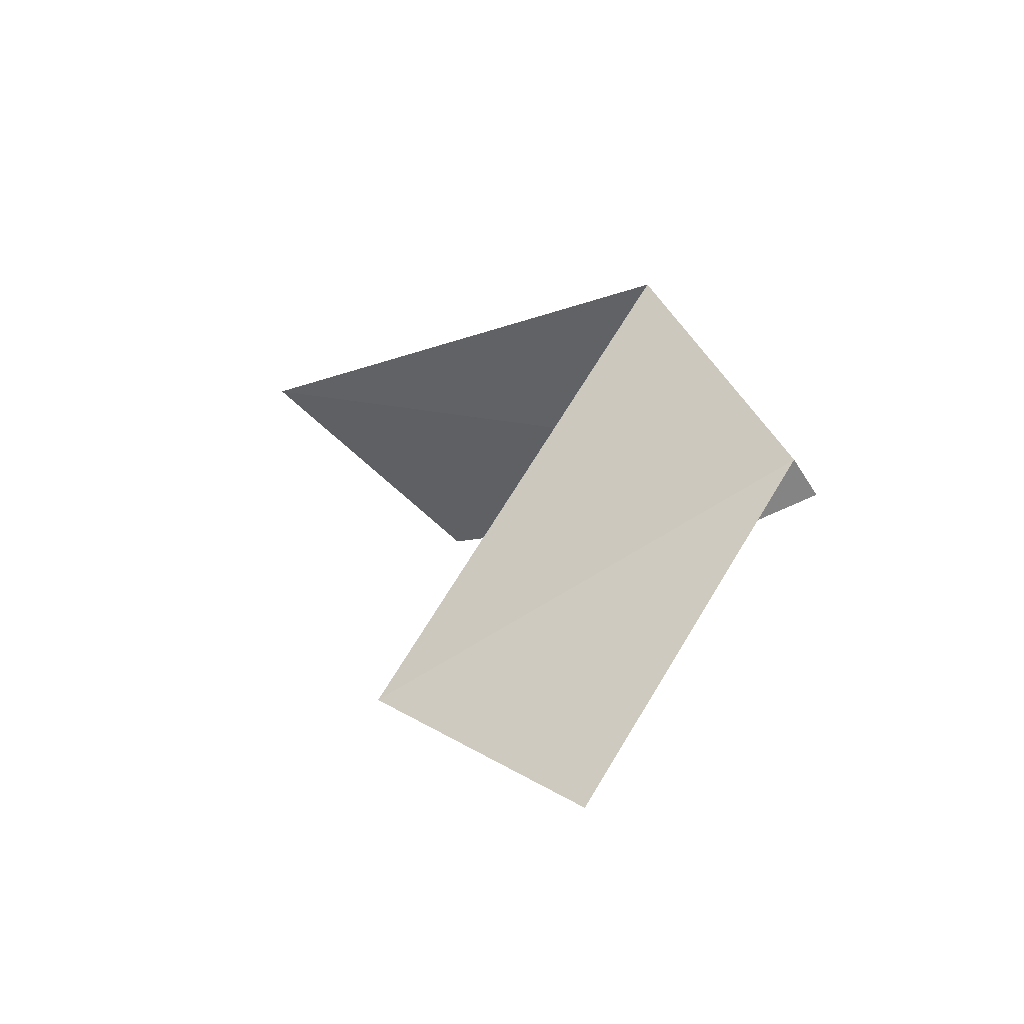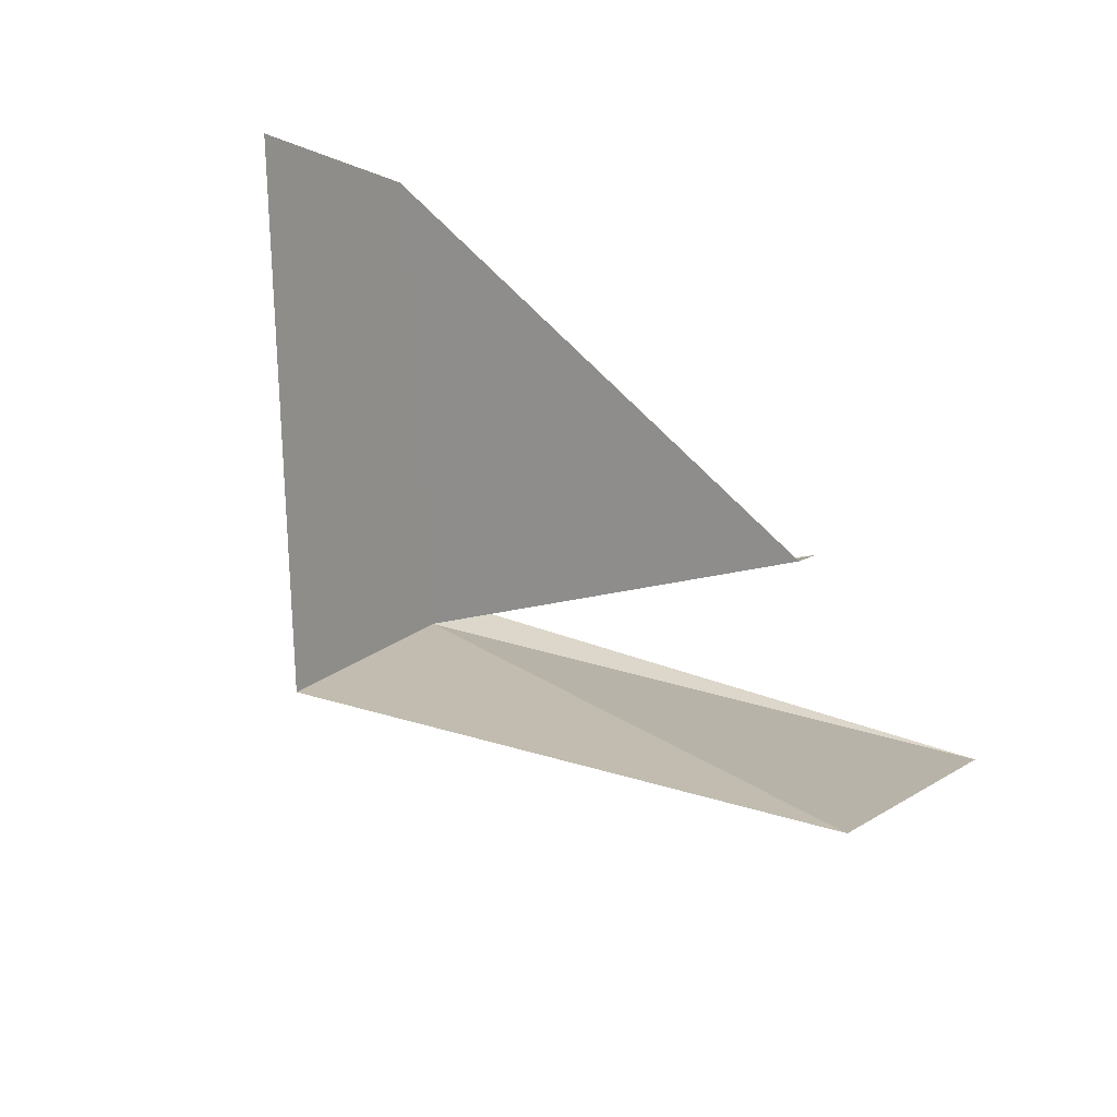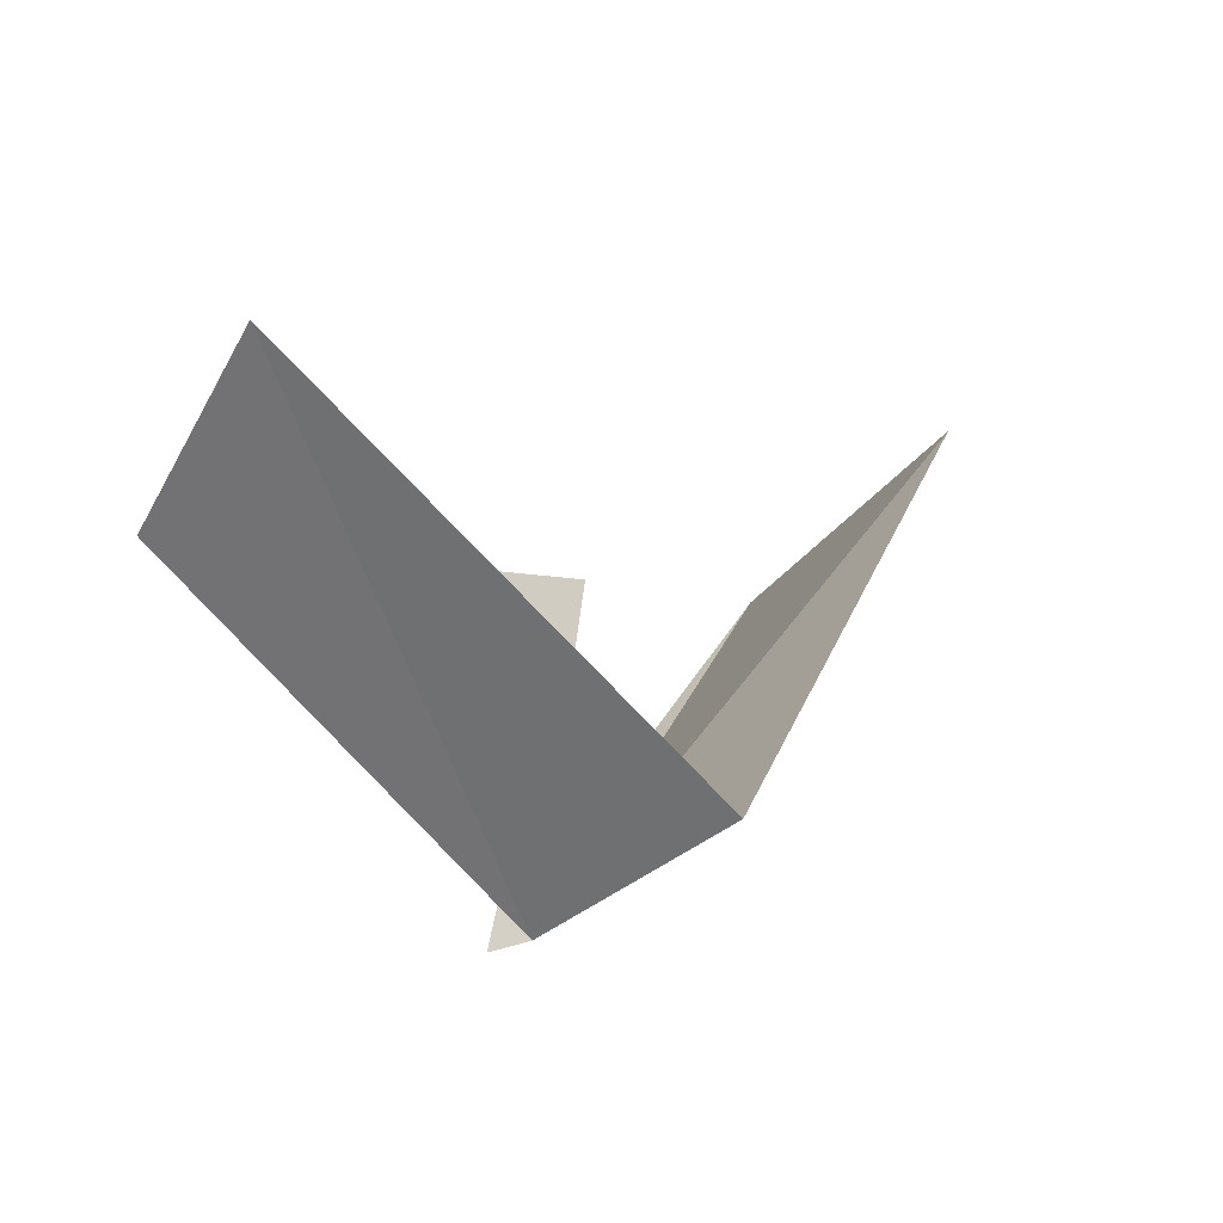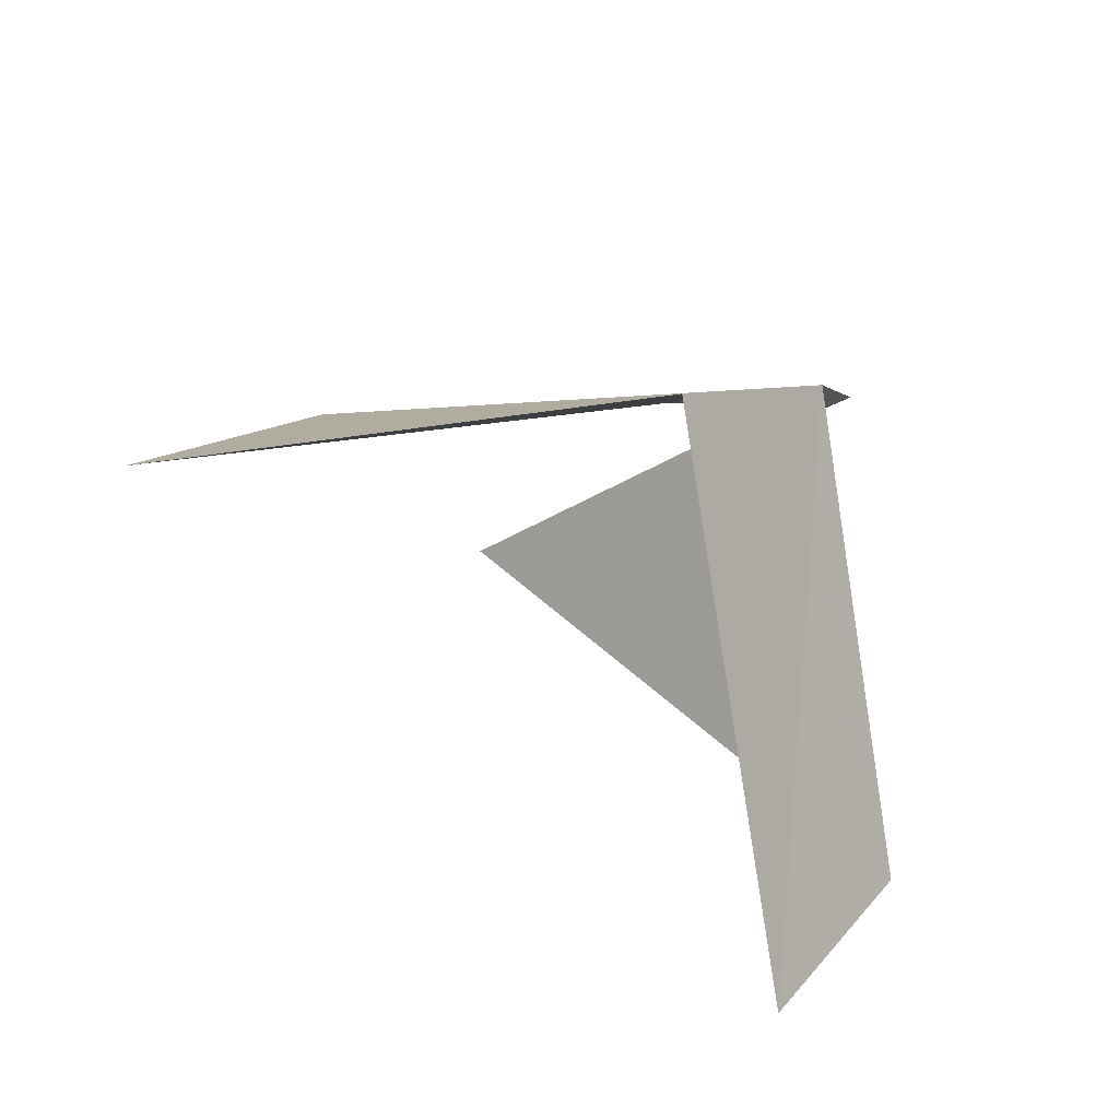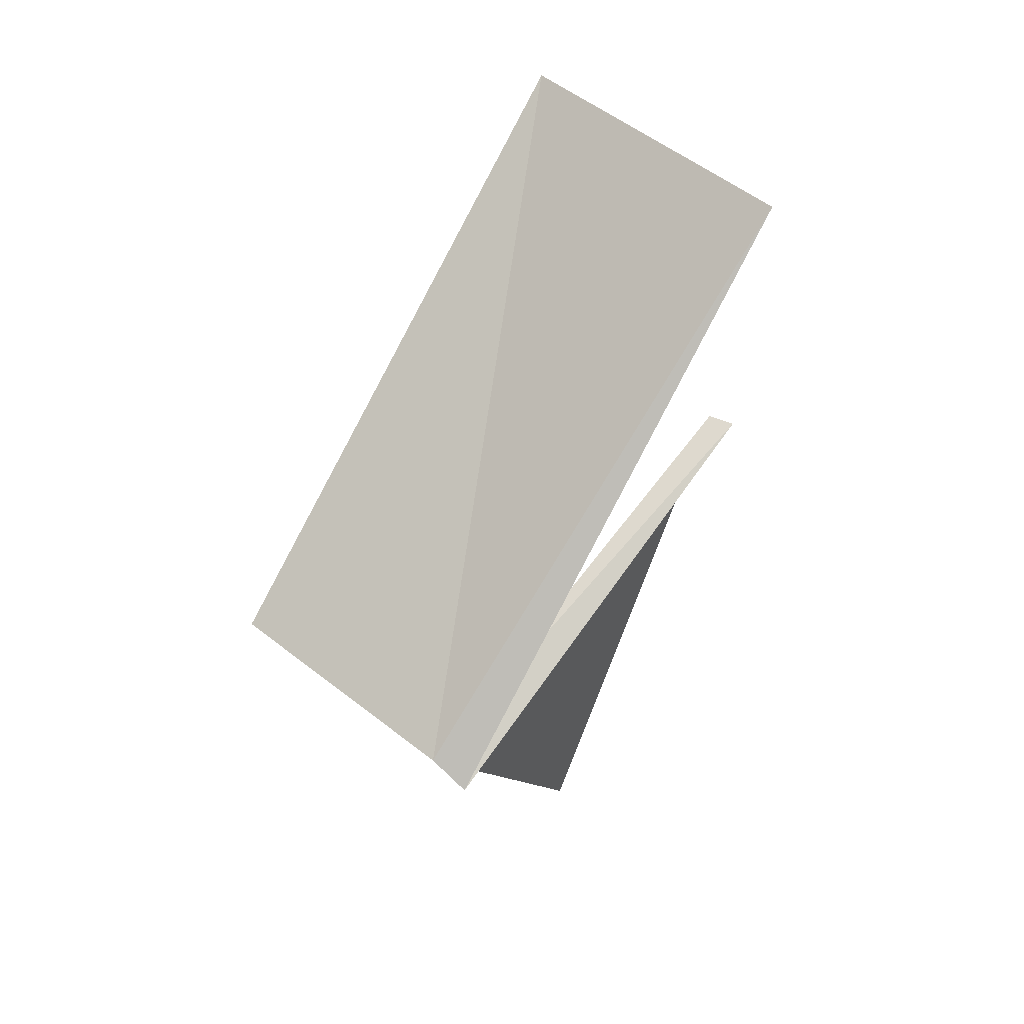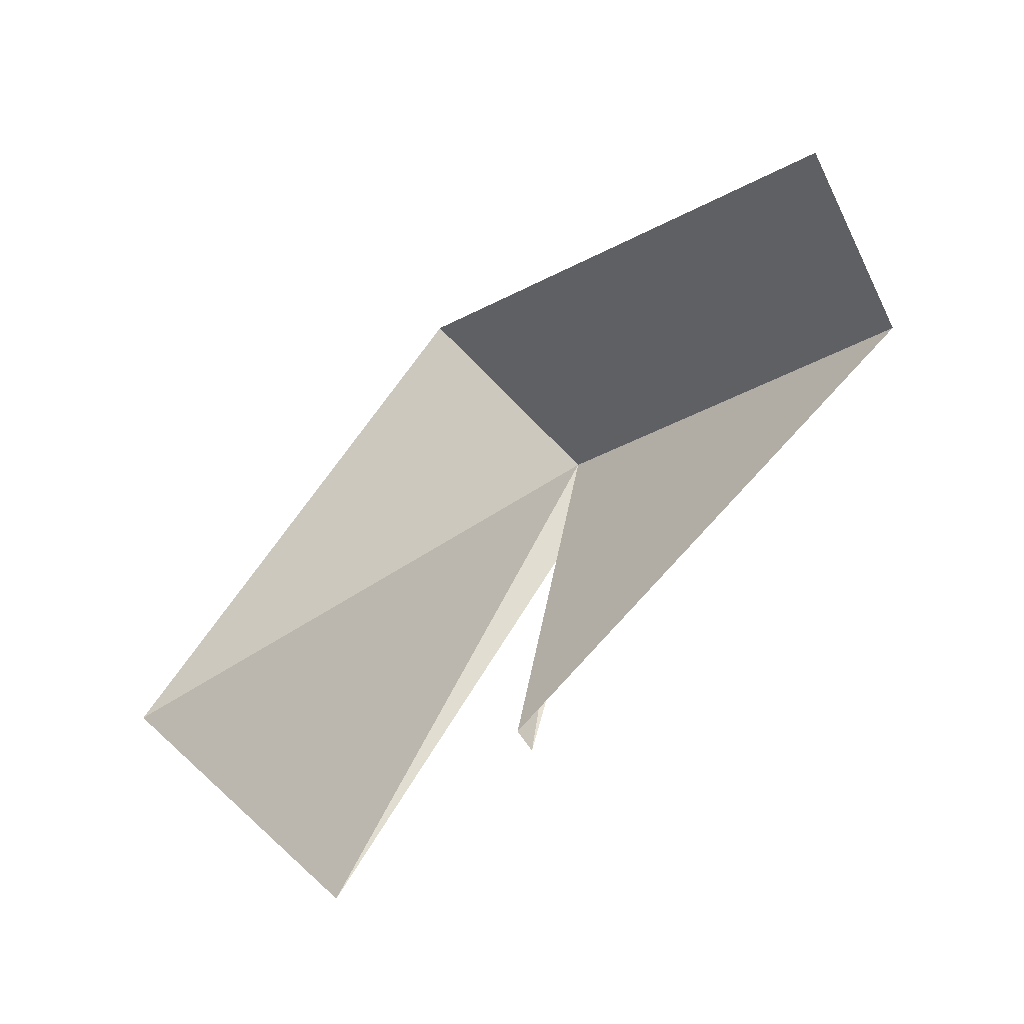
<metadata>
{"format":"obj","ext":"obj","renderer":"f3d","projection":"perspective","resolution":1024,"background":"white","views":[{"elev":33.1,"azim":-111.0,"up":"+Z"},{"elev":57.3,"azim":63.4,"up":"+Y"},{"elev":9.4,"azim":-32.6,"up":"+Y"},{"elev":76.3,"azim":-148.4,"up":"+Z"},{"elev":-62.1,"azim":93.3,"up":"+Y"},{"elev":73.0,"azim":152.3,"up":"+Y"}]}
</metadata>
<code>
v -137.4 -28.3 73.02
v -134.2 -26.05 72.22
v -137 -27.54 74.07
v -138.9 -25.26 73.18
v -134.7 -27.15 71
v -139.1 -26.27 72.35
v -137.6 -28.37 72.85
v -136.1 -26.92 71.2
v -136.1 -26.86 71.33
f 1 2 3
f 1 3 4
f 1 5 2
f 1 4 6
f 1 7 5
f 1 8 7
f 1 9 8
f 1 6 9

</code>
